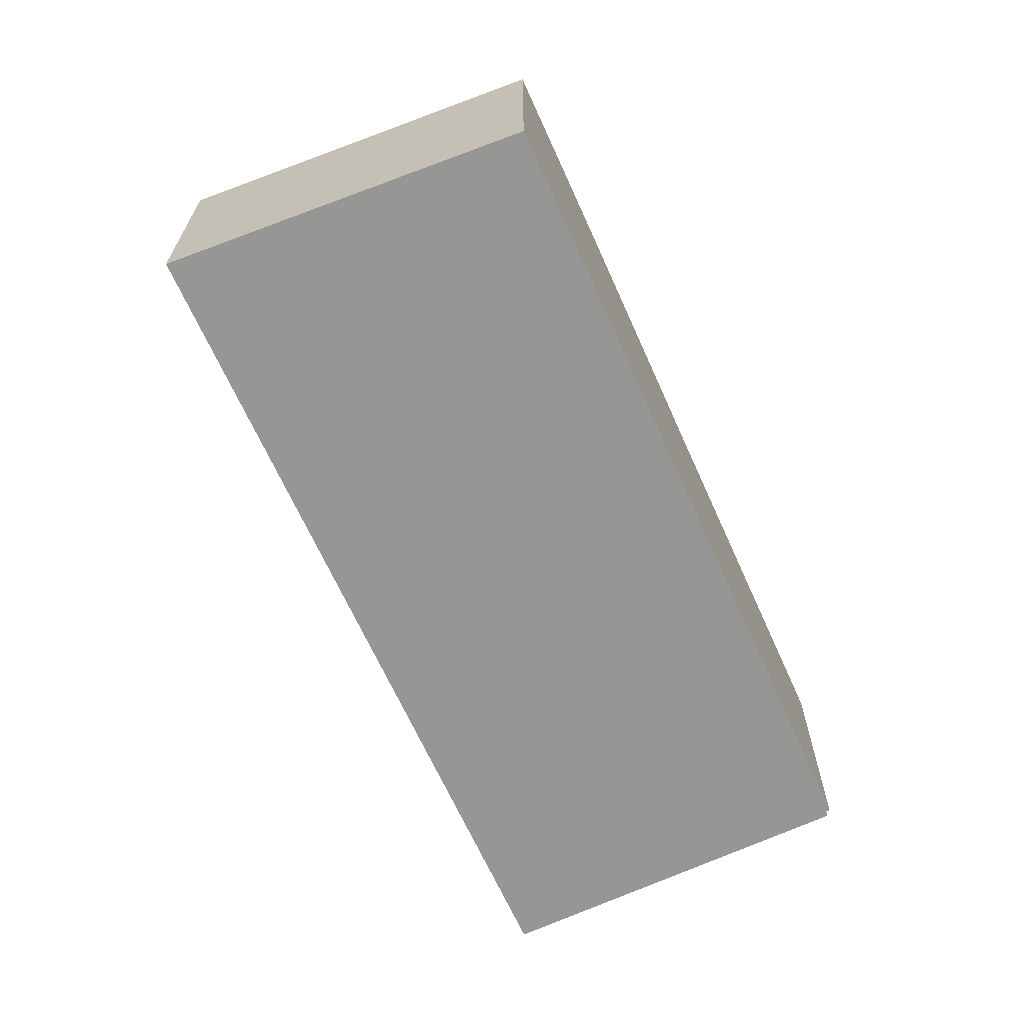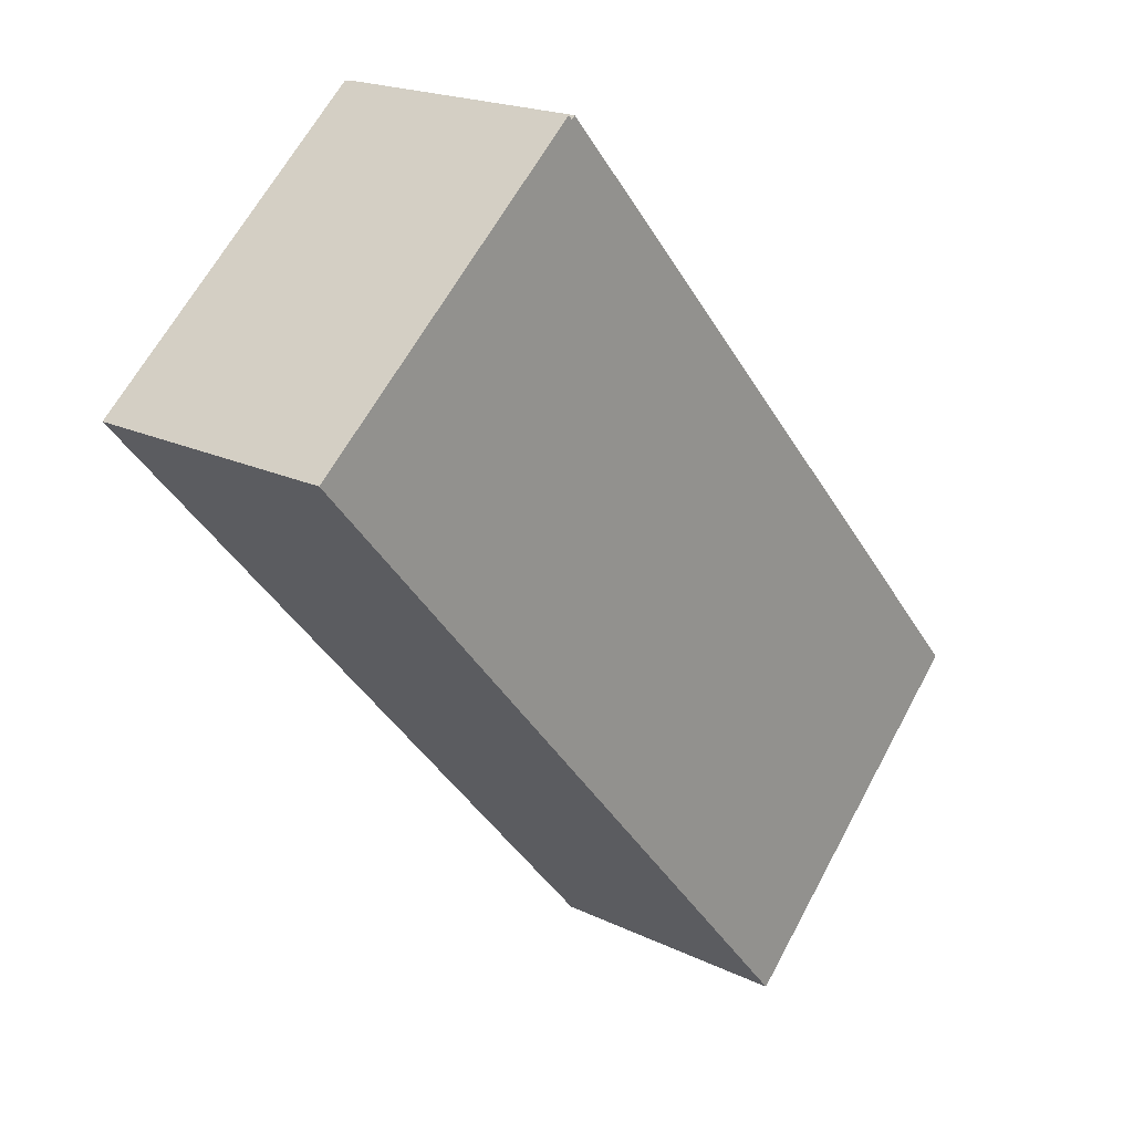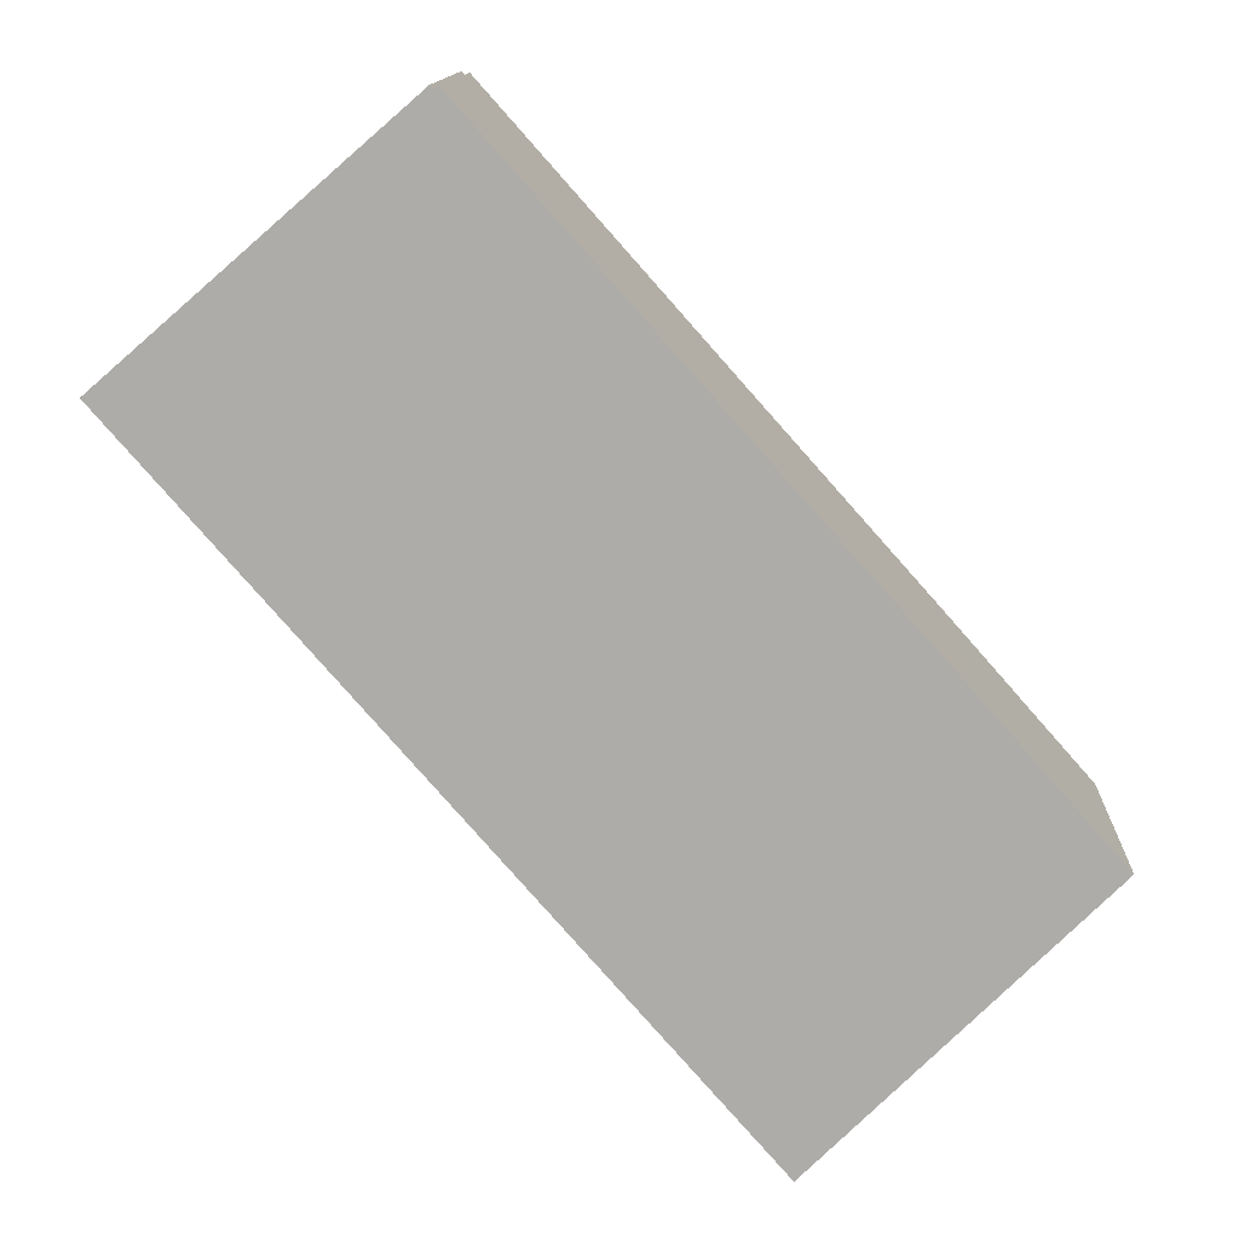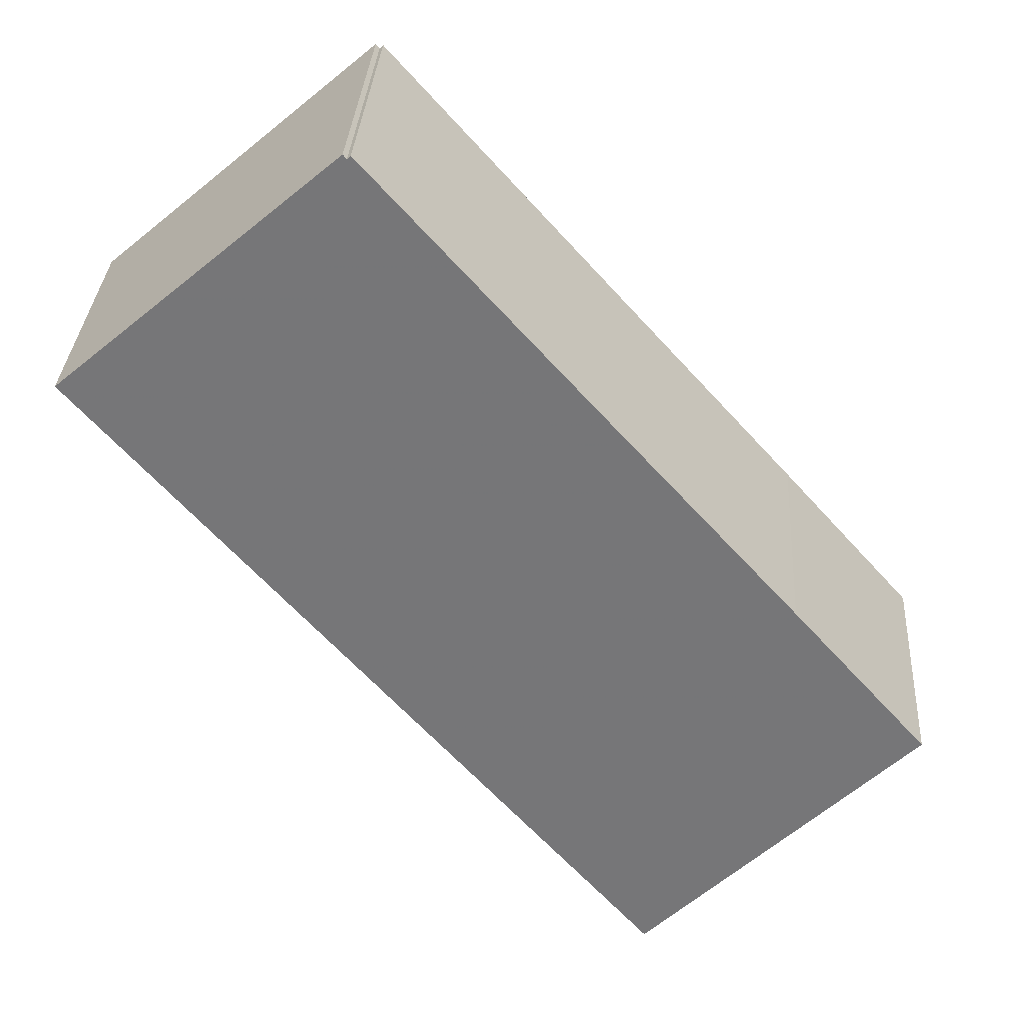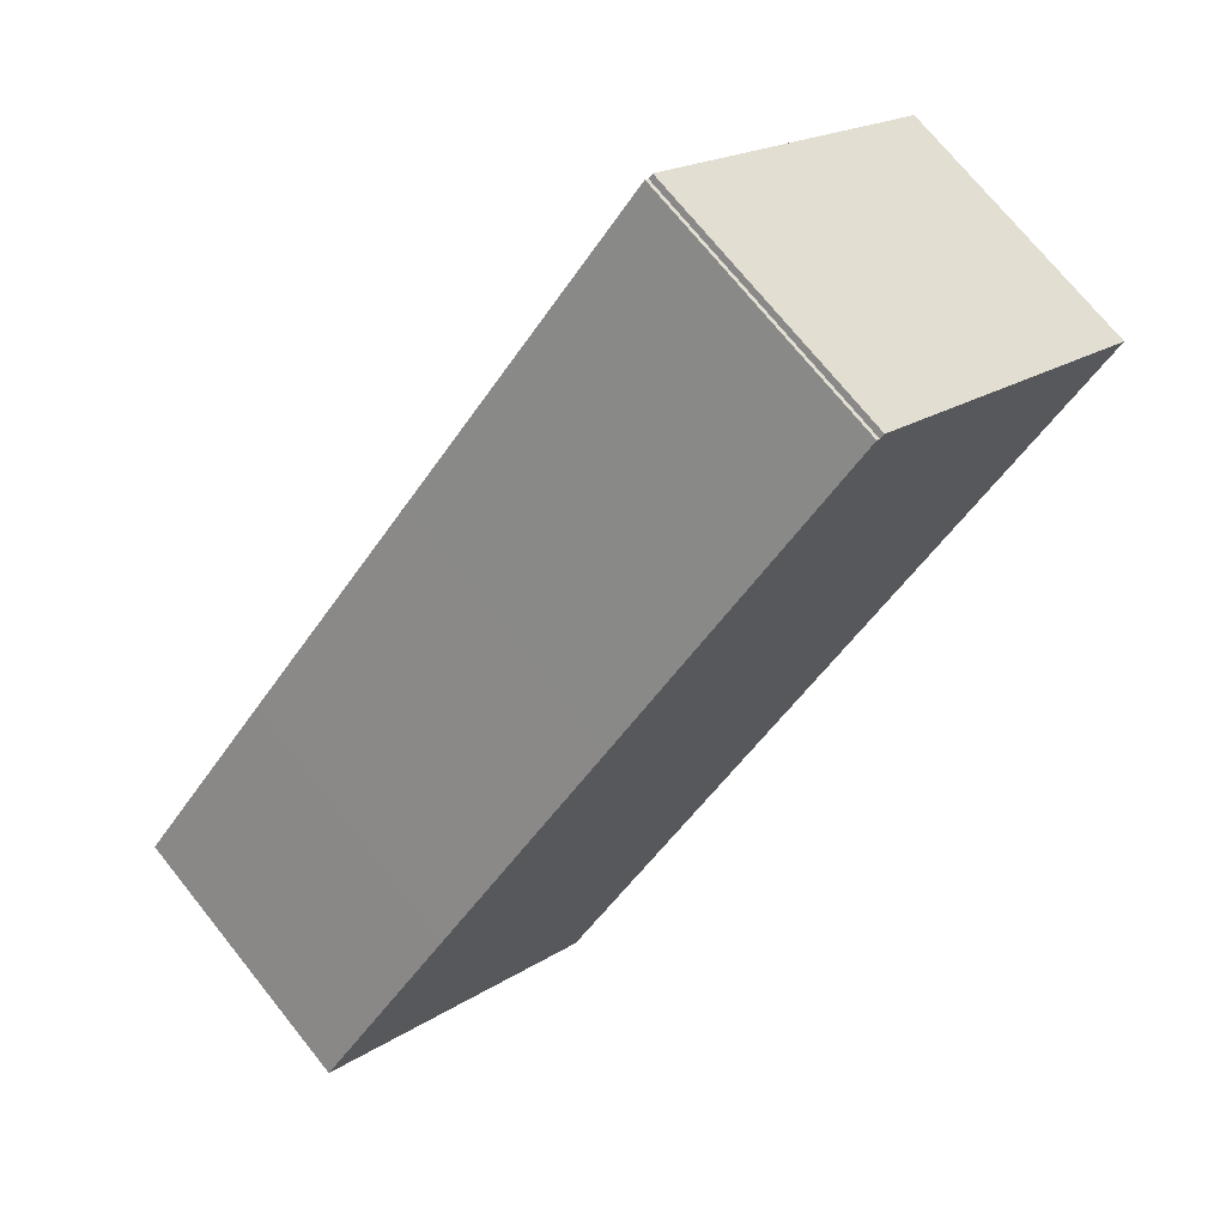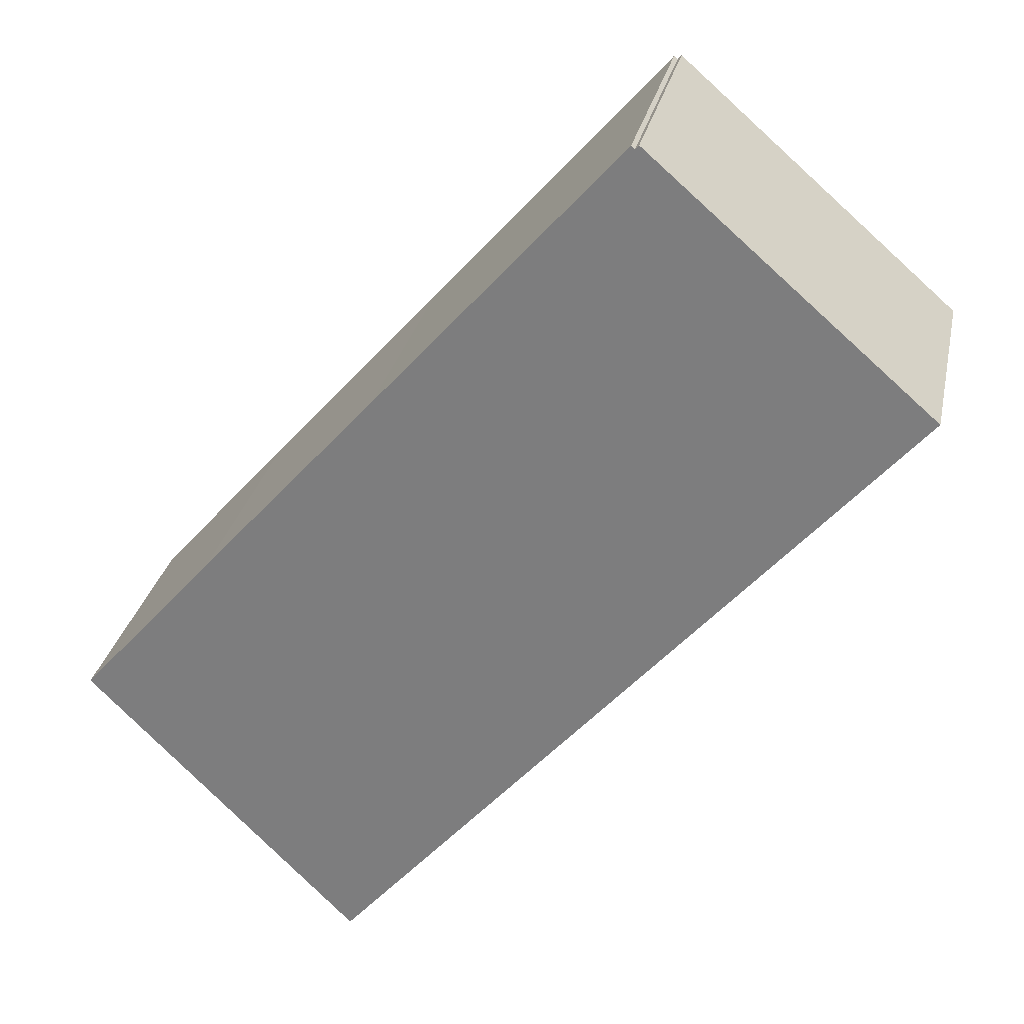
<metadata>
{"format":"obj","ext":"obj","renderer":"f3d","projection":"perspective","resolution":1024,"background":"white","views":[{"elev":-67.7,"azim":-114.3,"up":"+Y"},{"elev":19.5,"azim":132.1,"up":"+Z"},{"elev":13.0,"azim":-177.7,"up":"+Z"},{"elev":32.7,"azim":-176.3,"up":"+Z"},{"elev":72.1,"azim":-38.7,"up":"+Z"},{"elev":28.6,"azim":11.8,"up":"+Z"}]}
</metadata>
<code>
g default
v 7.036 0 23.66
v -5.749 0 9.24
v -15.07 0 -1.234
v -22.23 0 -9.374
v -7.95 0 -23.72
v 22.24 0 10.84
v 14.83 0 17.28
v 7.416 0 23.72
v 7.219 0 23.5
v 7.036 13.66 23.66
v -5.749 13.66 9.24
v -15.07 13.66 -1.234
v -22.23 13.66 -9.374
v -7.95 13.66 -23.72
v 22.24 13.66 10.84
v 14.83 13.66 17.28
v 7.416 13.66 23.72
v 7.219 13.66 23.5
f 7 9 6
f 2 6 9
f 2 9 1
f 3 6 2
f 4 6 3
f 6 4 5
f 8 9 7
f 15 18 16
f 18 15 11
f 10 18 11
f 11 15 12
f 12 15 13
f 14 13 15
f 16 18 17
f 7 6 15
f 15 16 7
f 1 9 18
f 18 10 1
f 2 1 10
f 10 11 2
f 3 2 11
f 11 12 3
f 4 3 12
f 12 13 4
f 5 4 13
f 13 14 5
f 6 5 14
f 14 15 6
f 9 8 17
f 17 18 9
f 8 7 16
f 16 17 8

</code>
